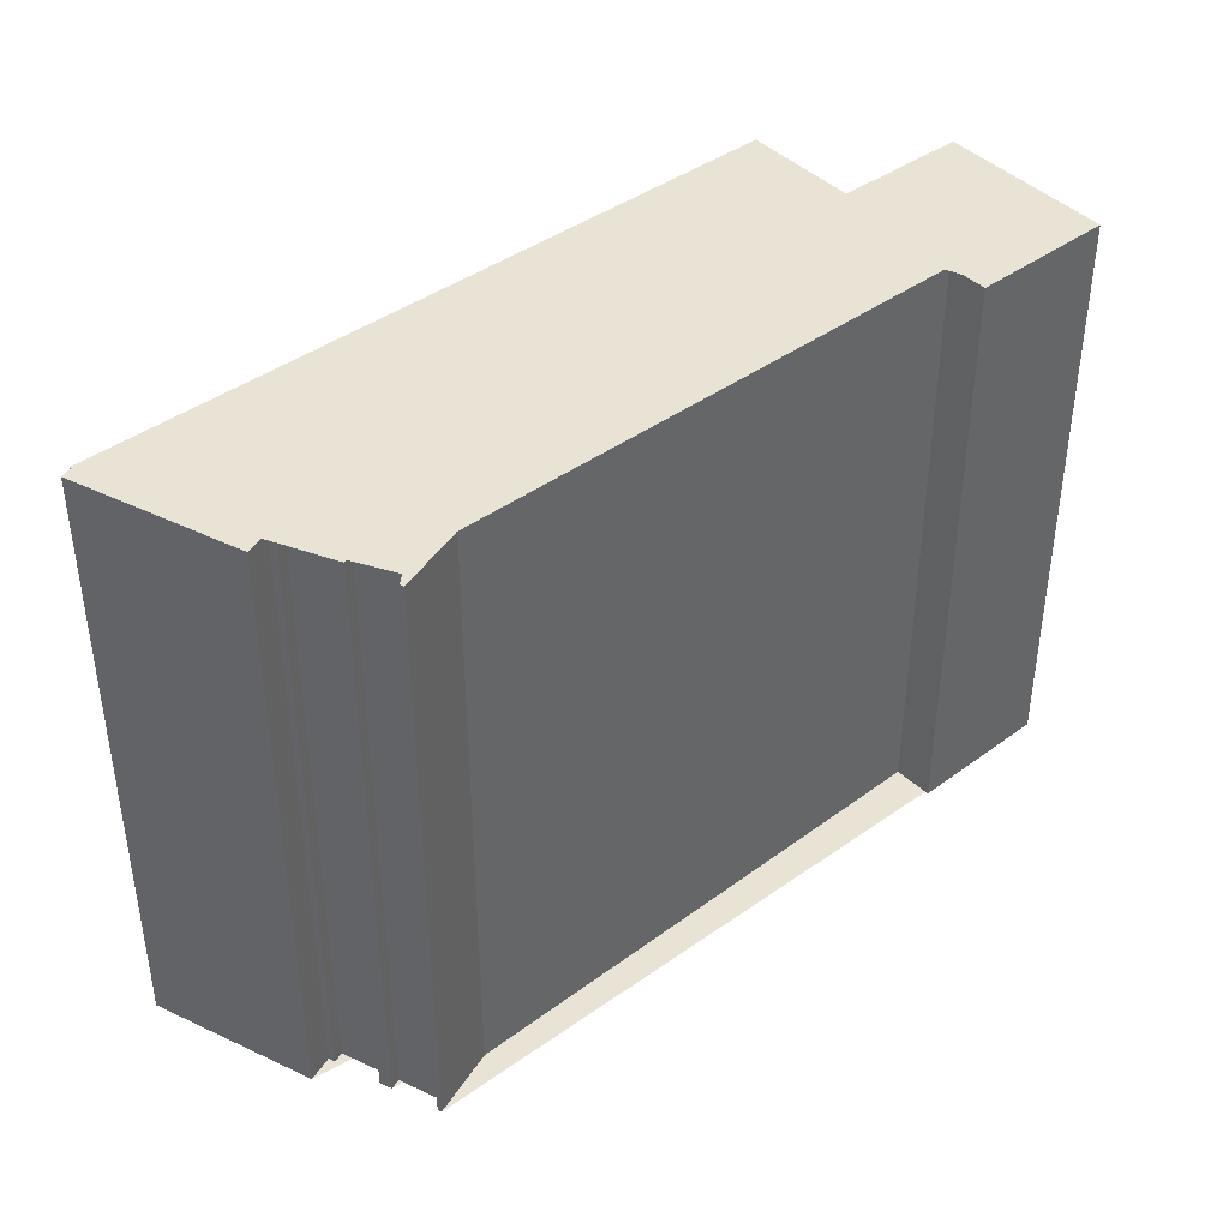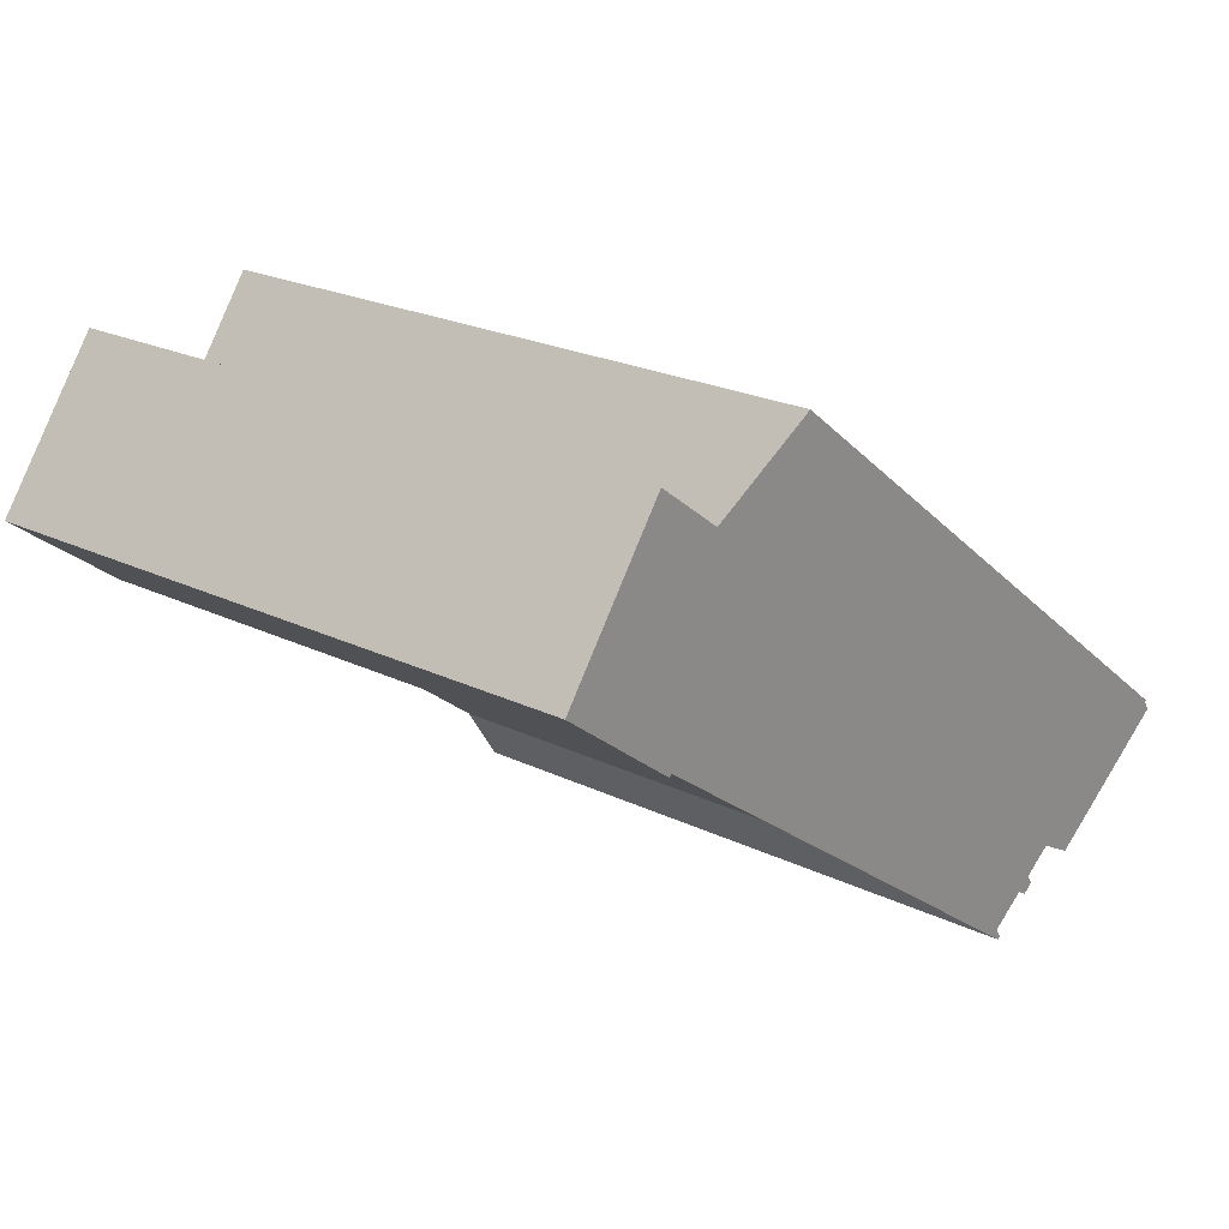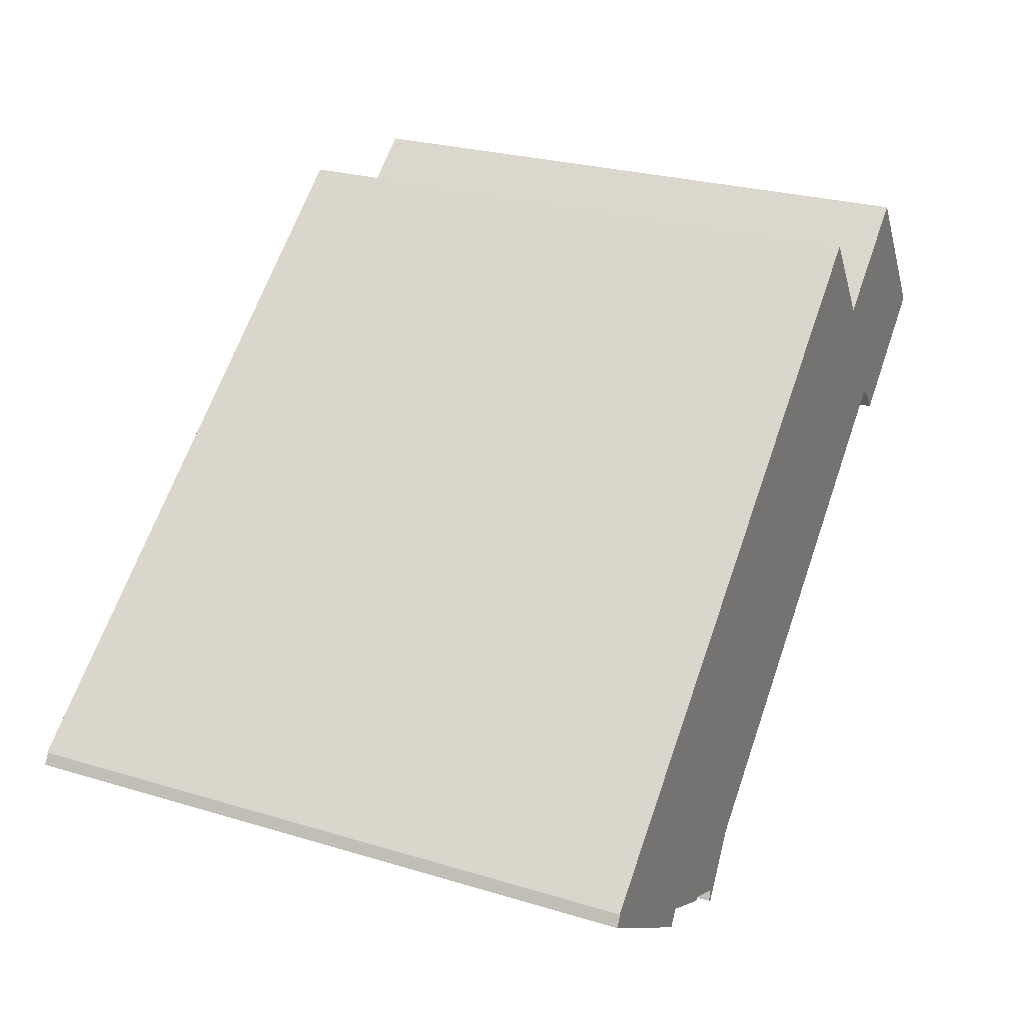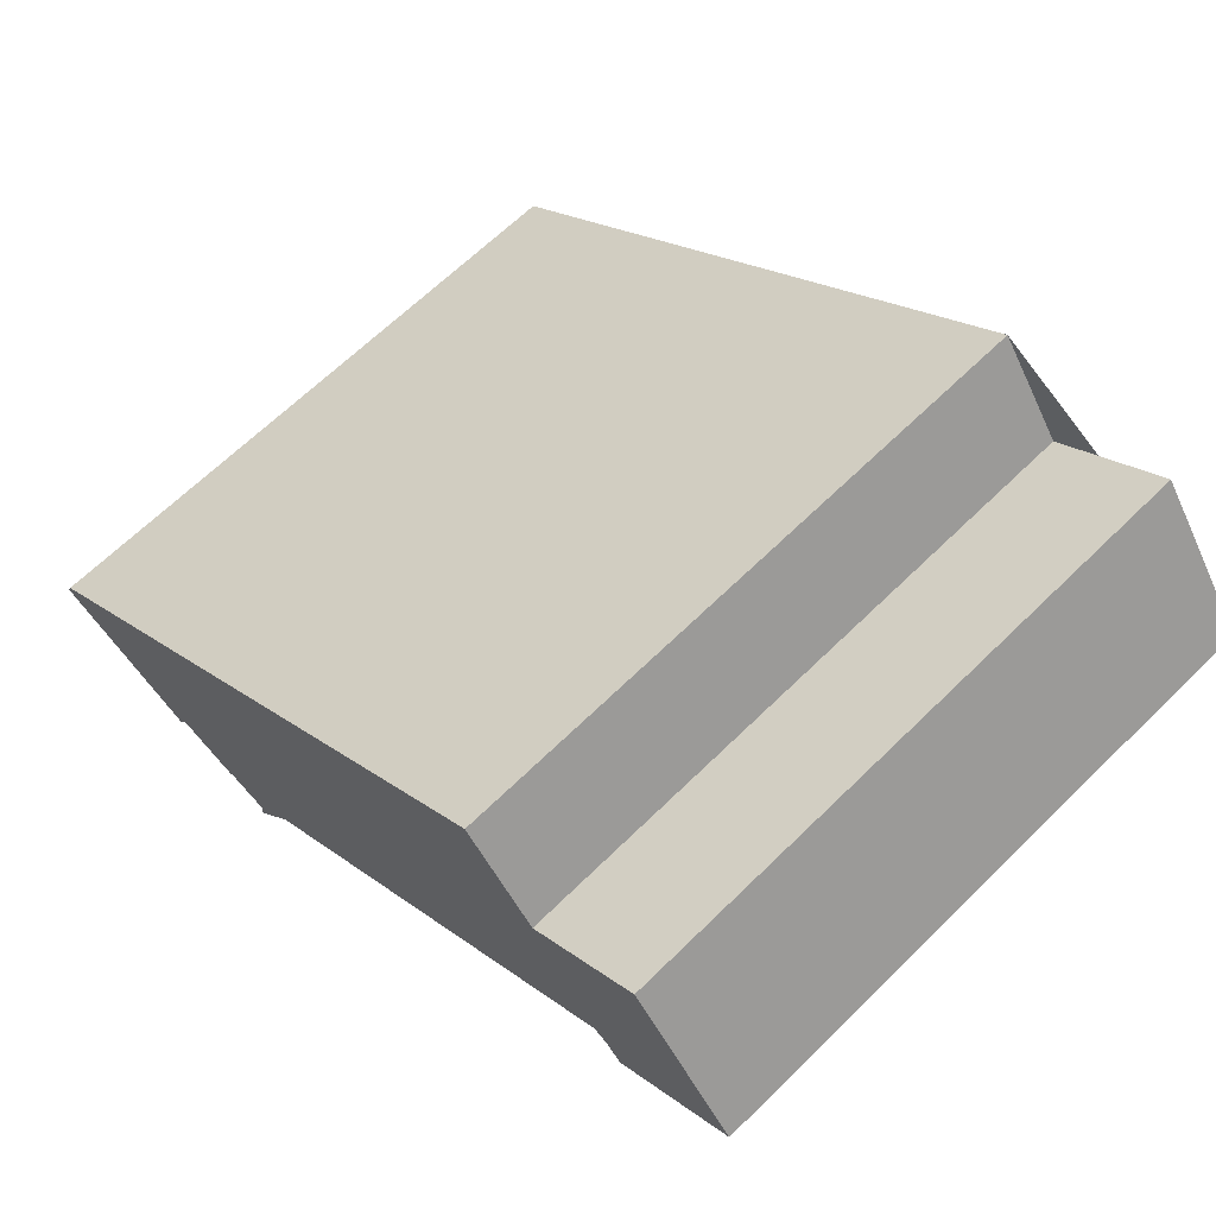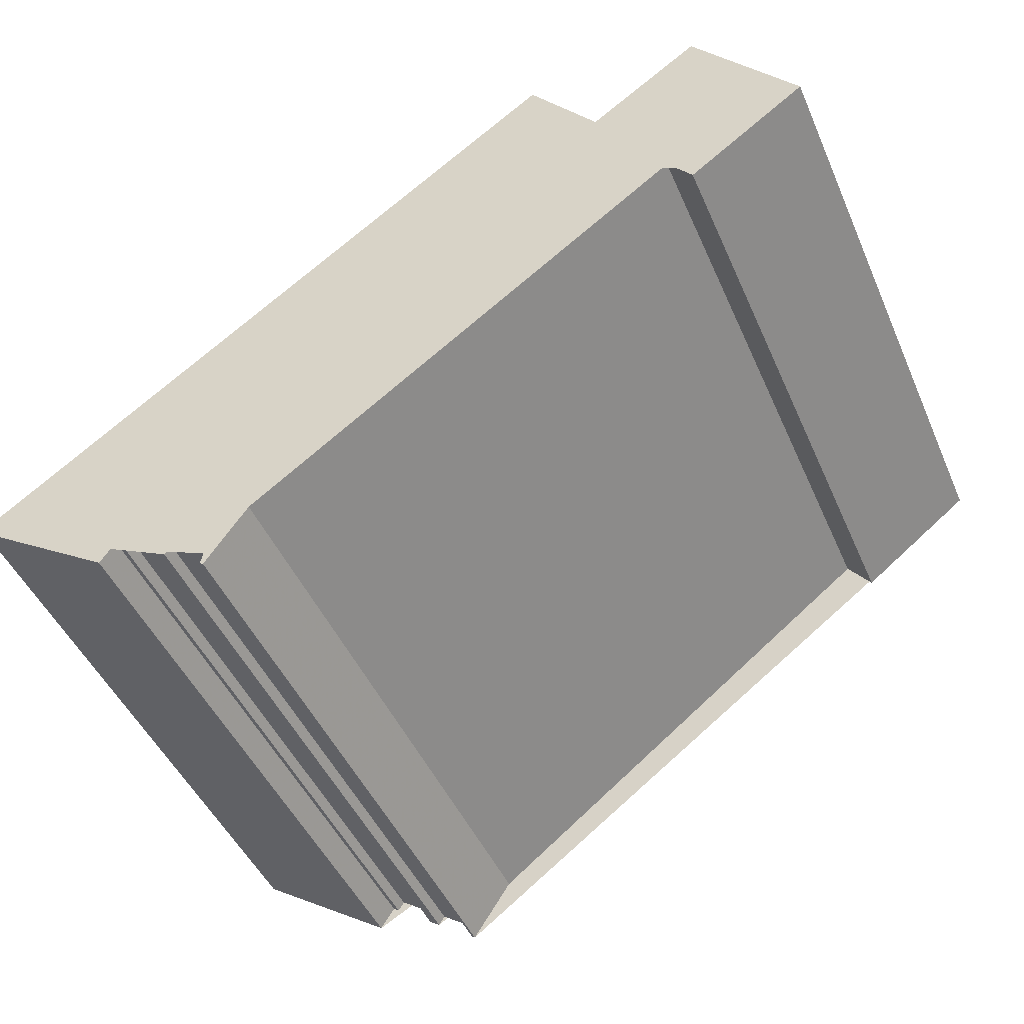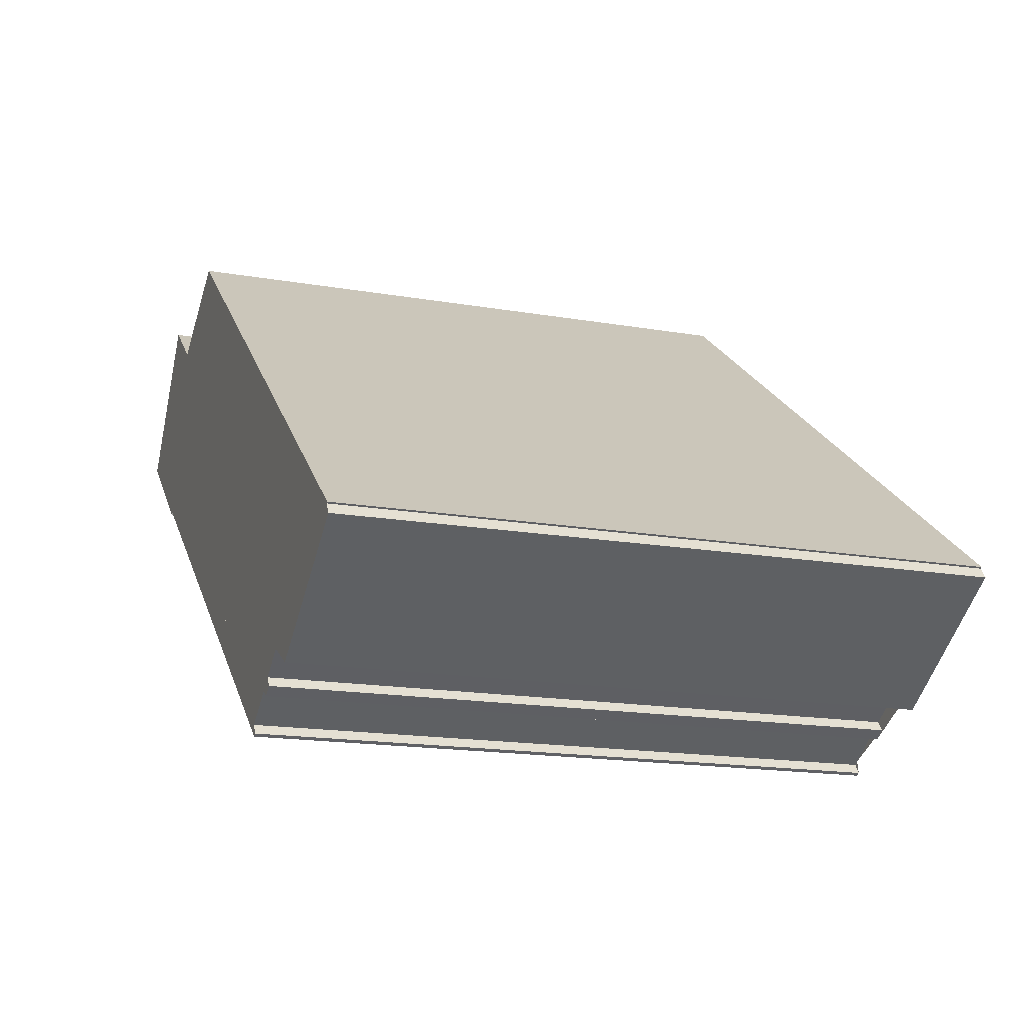
<metadata>
{"format":"obj","ext":"obj","renderer":"f3d","projection":"perspective","resolution":1024,"background":"white","views":[{"elev":42.1,"azim":-4.3,"up":"+Z"},{"elev":22.9,"azim":129.4,"up":"+Y"},{"elev":26.0,"azim":-64.4,"up":"+Y"},{"elev":65.8,"azim":45.5,"up":"+Y"},{"elev":-46.8,"azim":22.9,"up":"+Y"},{"elev":-17.0,"azim":-109.1,"up":"+Y"}]}
</metadata>
<code>
v -26.56 107.8 3.891
v -27.68 109.3 3.905
v -37.04 102.2 4.116
v -37.01 102.1 4.115
v -37.12 102 4.118
v -34.8 100.4 4.082
v -34.56 100.8 4.076
v -34.47 100.7 4.074
v -34.37 100.9 4.072
v -33.72 100.4 4.062
v -33.82 100.3 4.064
v -33.65 100.2 4.061
v -33.55 100.3 4.059
v -32.9 99.88 4.049
v -33 99.73 4.051
v -32.95 99.7 4.05
v -32.29 100.7 4.033
v -25.39 106 3.878
v -24.99 105.4 3.873
v -23.09 106.9 3.83
v -24.79 109.2 3.851
v -37.01 102.1 4.115
v -27.66 109.3 3.904
v -26.47 107.9 3.889
v -24.75 105.6 3.867
v -25.15 105.7 3.875
v -24.92 105.8 3.869
v -23.25 107.1 3.832
v -23.27 107.1 3.832
v -23.11 106.9 3.83
v -24.81 109.2 3.851
v -25.56 108.6 3.868
v -26.23 107.6 3.886
v -29.35 102.9 3.967
v -27.81 109.2 3.908
v -27.8 109.2 3.907
v -26.4 107.3 3.89
v -25.14 105.7 3.874
v -24.98 105.4 3.872
v -25.12 105.7 3.874
v -25.18 105.7 3.875
v -24.89 105.5 3.87
v -29.02 108.3 3.935
v -29.04 108.3 3.935
v -25.22 105.7 3.876
v -25.47 105.9 3.879
v -26.77 106.8 3.9
v -23.31 107.1 3.833
v -23.29 107.2 3.832
v -24.97 105.9 3.87
v -25.21 105.7 3.875
v -25.21 105.7 3.875
v -32.97 99.93 4.05
v -32.62 100.2 4.042
v -25.2 105.7 3.875
v -23.54 107.5 3.835
v -23.56 107.5 3.836
v -24.38 106.2 3.857
v -24.78 105.7 3.868
v -24.25 106.4 3.854
v -24.85 105.5 3.87
v -36.94 102.2 4.114
v -36.96 102.2 4.114
v -34.64 100.7 4.078
v -27.66 109.3 3.904
v -26.56 107.8 3.891
v -26.56 107.8 -5.977
v -27.66 109.3 -5.977
v -27.81 109.2 3.908
v -27.68 109.3 3.905
v -27.68 109.3 -5.977
v -27.81 109.2 -5.977
v -37.01 102.1 4.115
v -37.04 102.2 4.116
v -37.04 102.2 -5.977
v -37.01 102.1 -5.977
v -37.12 102 4.118
v -37.01 102.1 4.115
v -37.01 102.1 -5.977
v -37.12 102 -5.977
v -34.8 100.4 4.082
v -37.12 102 4.118
v -37.12 102 -5.977
v -34.8 100.4 -5.977
v -34.64 100.7 4.078
v -34.8 100.4 4.082
v -34.8 100.4 -5.977
v -34.64 100.7 -5.977
v -34.47 100.7 4.074
v -34.56 100.8 4.076
v -34.56 100.8 -5.977
v -34.47 100.7 -5.977
v -34.37 100.9 4.072
v -34.47 100.7 4.074
v -34.47 100.7 -5.977
v -34.37 100.9 -5.977
v -33.72 100.4 4.062
v -34.37 100.9 4.072
v -34.37 100.9 -5.977
v -33.72 100.4 -5.977
v -33.82 100.3 4.064
v -33.72 100.4 4.062
v -33.72 100.4 -5.977
v -33.82 100.3 -5.977
v -33.65 100.2 4.061
v -33.82 100.3 4.064
v -33.82 100.3 -5.977
v -33.65 100.2 -5.977
v -33.55 100.3 4.059
v -33.65 100.2 4.061
v -33.65 100.2 -5.977
v -33.55 100.3 -5.977
v -32.97 99.93 4.05
v -33.55 100.3 4.059
v -33.55 100.3 -5.977
v -32.97 99.93 -5.977
v -33 99.73 4.051
v -32.9 99.88 4.049
v -32.9 99.88 -5.977
v -33 99.73 -5.977
v -32.95 99.7 4.05
v -33 99.73 4.051
v -33 99.73 -5.977
v -32.95 99.7 -5.977
v -32.62 100.2 4.042
v -32.95 99.7 4.05
v -32.95 99.7 -5.977
v -32.62 100.2 -5.977
v -29.35 102.9 3.967
v -32.29 100.7 4.033
v -32.29 100.7 -5.977
v -29.35 102.9 -5.977
v -25.22 105.7 3.876
v -25.39 106 3.878
v -25.39 106 -5.977
v -25.22 105.7 -5.977
v -24.98 105.4 3.872
v -24.99 105.4 3.873
v -24.99 105.4 -5.977
v -24.98 105.4 -5.977
v -23.25 107.1 3.832
v -23.09 106.9 3.83
v -23.09 106.9 -5.977
v -23.25 107.1 -5.977
v -24.81 109.2 3.851
v -24.79 109.2 3.851
v -24.79 109.2 -5.977
v -24.81 109.2 -5.977
v -37.01 102.1 4.115
v -37.01 102.1 4.115
v -37.01 102.1 -5.977
v -37.01 102.1 -5.977
v -27.68 109.3 3.905
v -27.66 109.3 3.904
v -27.66 109.3 -5.977
v -27.68 109.3 -5.977
v -26.56 107.8 3.891
v -26.47 107.9 3.889
v -26.47 107.9 -5.977
v -26.56 107.8 -5.977
v -23.11 106.9 3.83
v -24.75 105.6 3.867
v -24.75 105.6 -5.977
v -23.11 106.9 -5.977
v -24.99 105.4 3.873
v -25.15 105.7 3.875
v -25.15 105.7 -5.977
v -24.99 105.4 -5.977
v -23.29 107.2 3.832
v -23.25 107.1 3.832
v -23.25 107.1 -5.977
v -23.29 107.2 -5.977
v -23.09 106.9 3.83
v -23.11 106.9 3.83
v -23.11 106.9 -5.977
v -23.09 106.9 -5.977
v -25.56 108.6 3.868
v -24.81 109.2 3.851
v -24.81 109.2 -5.977
v -25.56 108.6 -5.977
v -26.47 107.9 3.889
v -25.56 108.6 3.868
v -25.56 108.6 -5.977
v -26.47 107.9 -5.977
v -25.47 105.9 3.879
v -29.35 102.9 3.967
v -29.35 102.9 -5.977
v -25.47 105.9 -5.977
v -29.04 108.3 3.935
v -27.81 109.2 3.908
v -27.81 109.2 -5.977
v -29.04 108.3 -5.977
v -24.89 105.5 3.87
v -24.98 105.4 3.872
v -24.98 105.4 -5.977
v -24.89 105.5 -5.977
v -24.85 105.5 3.87
v -24.89 105.5 3.87
v -24.89 105.5 -5.977
v -24.85 105.5 -5.977
v -36.96 102.2 4.114
v -29.04 108.3 3.935
v -29.04 108.3 -5.977
v -36.96 102.2 -5.977
v -25.21 105.7 3.875
v -25.22 105.7 3.876
v -25.22 105.7 -5.977
v -25.21 105.7 -5.977
v -25.39 106 3.878
v -25.47 105.9 3.879
v -25.47 105.9 -5.977
v -25.39 106 -5.977
v -23.54 107.5 3.835
v -23.29 107.2 3.832
v -23.29 107.2 -5.977
v -23.54 107.5 -5.977
v -25.15 105.7 3.875
v -25.21 105.7 3.875
v -25.21 105.7 -5.977
v -25.15 105.7 -5.977
v -32.9 99.88 4.049
v -32.97 99.93 4.05
v -32.97 99.93 -5.977
v -32.9 99.88 -5.977
v -32.29 100.7 4.033
v -32.62 100.2 4.042
v -32.62 100.2 -5.977
v -32.29 100.7 -5.977
v -24.79 109.2 3.851
v -23.54 107.5 3.835
v -23.54 107.5 -5.977
v -24.79 109.2 -5.977
v -24.75 105.6 3.867
v -24.85 105.5 3.87
v -24.85 105.5 -5.977
v -24.75 105.6 -5.977
v -37.04 102.2 4.116
v -36.96 102.2 4.114
v -36.96 102.2 -5.977
v -37.04 102.2 -5.977
v -34.56 100.8 4.076
v -34.64 100.7 4.078
v -34.64 100.7 -5.977
v -34.56 100.8 -5.977
v -24.79 109.2 -5.977
v -23.09 106.9 -5.977
v -24.99 105.4 -5.977
v -25.39 106 -5.977
v -32.29 100.7 -5.977
v -32.95 99.7 -5.977
v -33 99.73 -5.977
v -32.9 99.88 -5.977
v -33.55 100.3 -5.977
v -33.65 100.2 -5.977
v -33.82 100.3 -5.977
v -33.72 100.4 -5.977
v -34.37 100.9 -5.977
v -34.47 100.7 -5.977
v -34.56 100.8 -5.977
v -34.8 100.4 -5.977
v -37.12 102 -5.977
v -37.01 102.1 -5.977
v -37.04 102.2 -5.977
v -27.68 109.3 -5.977
v -26.56 107.8 -5.977
f 36 23 2 35
f 57 48 49 56
f 41 38 40
f 40 38 39 42
f 30 20 28 29
f 59 25 30 29 58
f 60 48 57
f 32 24 33
f 37 33 24 1 23 36
f 63 3 22 62
f 52 45 51
f 38 26 19 39
f 62 22 4 5 6 64
f 50 33 37 55
f 61 25 59
f 43 36 35 44
f 47 34 46
f 55 37 47 46 18 45 52
f 47 37 36 43
f 48 29 28 49
f 58 29 48 60
f 51 26 38 41 52
f 53 14 15 16 54
f 55 41 40 27 50
f 52 41 55
f 56 21 31 57
f 58 27 59
f 57 31 32 33 50 60
f 59 27 40 42 61
f 60 50 27 58
f 62 43 44 63
f 64 7 8 9 10 11 12 13 53 54 17 34 47 43 62
f 66 67 68 65
f 70 71 72 69
f 74 75 76 73
f 78 79 80 77
f 82 83 84 81
f 86 87 88 85
f 90 91 92 89
f 94 95 96 93
f 98 99 100 97
f 102 103 104 101
f 106 107 108 105
f 110 111 112 109
f 114 115 116 113
f 118 119 120 117
f 122 123 124 121
f 126 127 128 125
f 130 131 132 129
f 134 135 136 133
f 138 139 140 137
f 142 143 144 141
f 146 147 148 145
f 150 151 152 149
f 154 155 156 153
f 158 159 160 157
f 162 163 164 161
f 166 167 168 165
f 170 171 172 169
f 174 175 176 173
f 178 179 180 177
f 182 183 184 181
f 186 187 188 185
f 190 191 192 189
f 194 195 196 193
f 198 199 200 197
f 202 203 204 201
f 206 207 208 205
f 210 211 212 209
f 214 215 216 213
f 218 219 220 217
f 222 223 224 221
f 226 227 228 225
f 230 231 232 229
f 234 235 236 233
f 238 239 240 237
f 242 243 244 241
f 246 247 248 249 250 251 252 253 254 255 256 257 258 259 260 261 262 263 264 265 245

</code>
